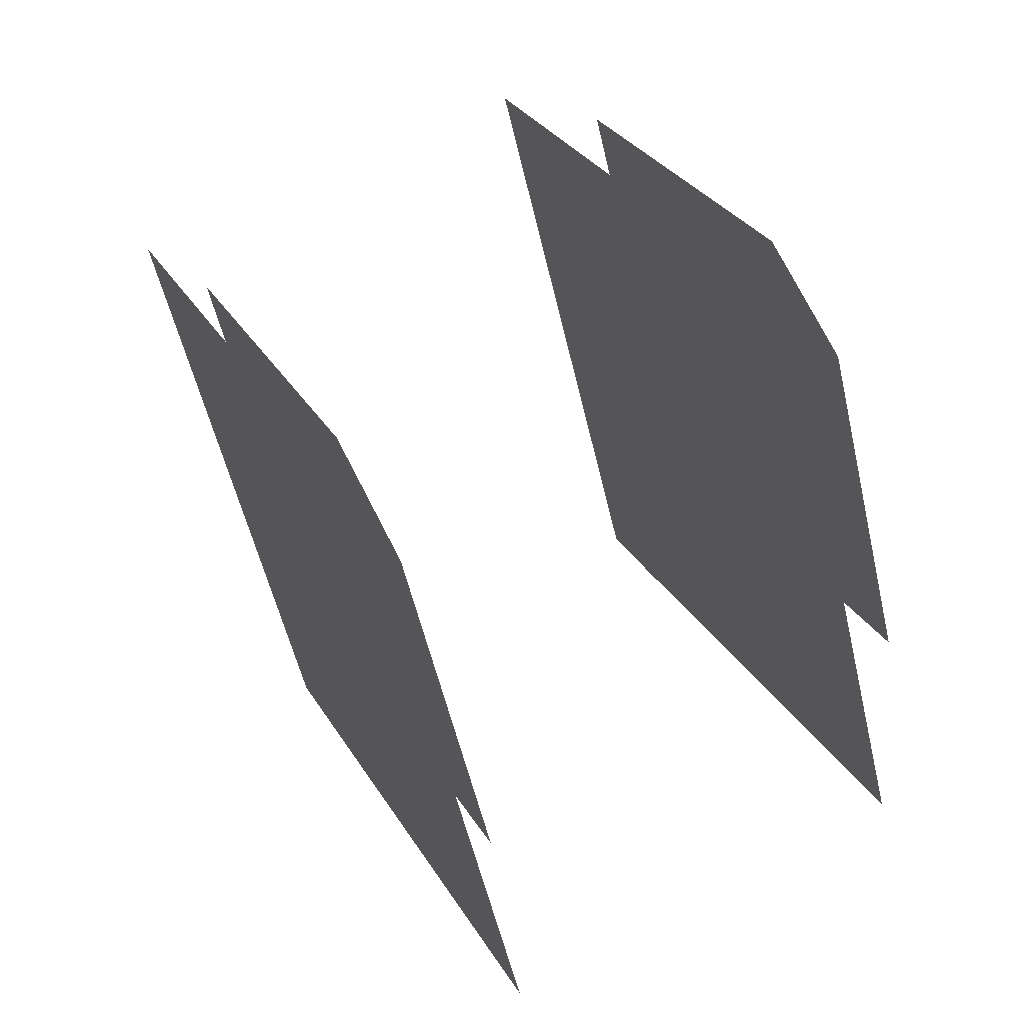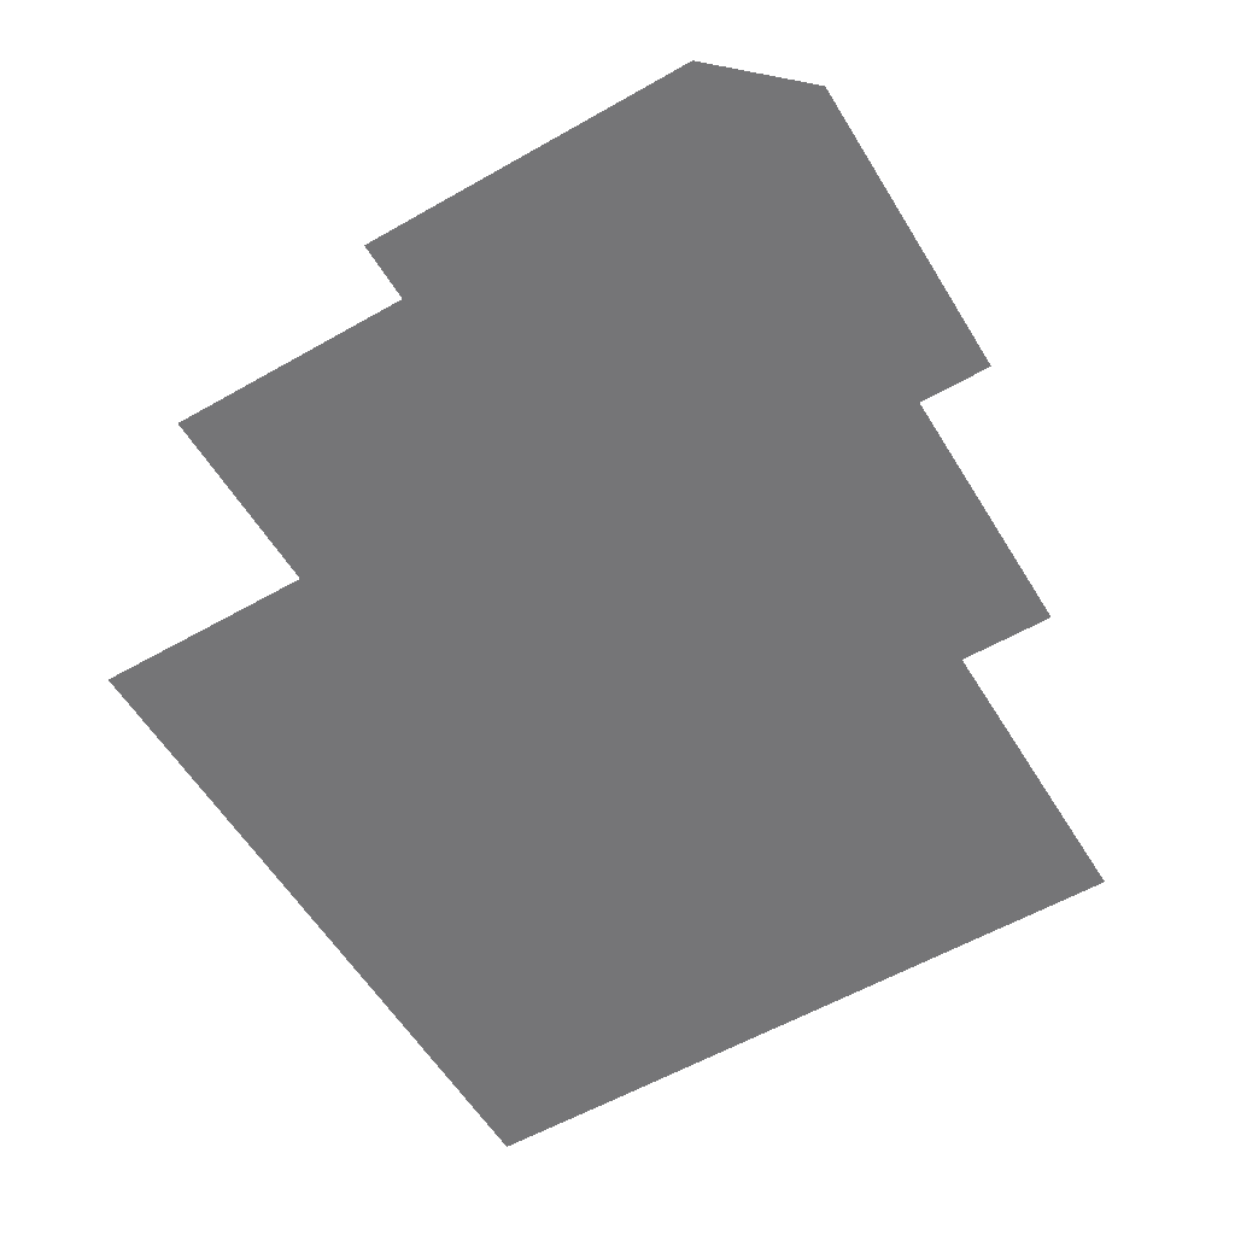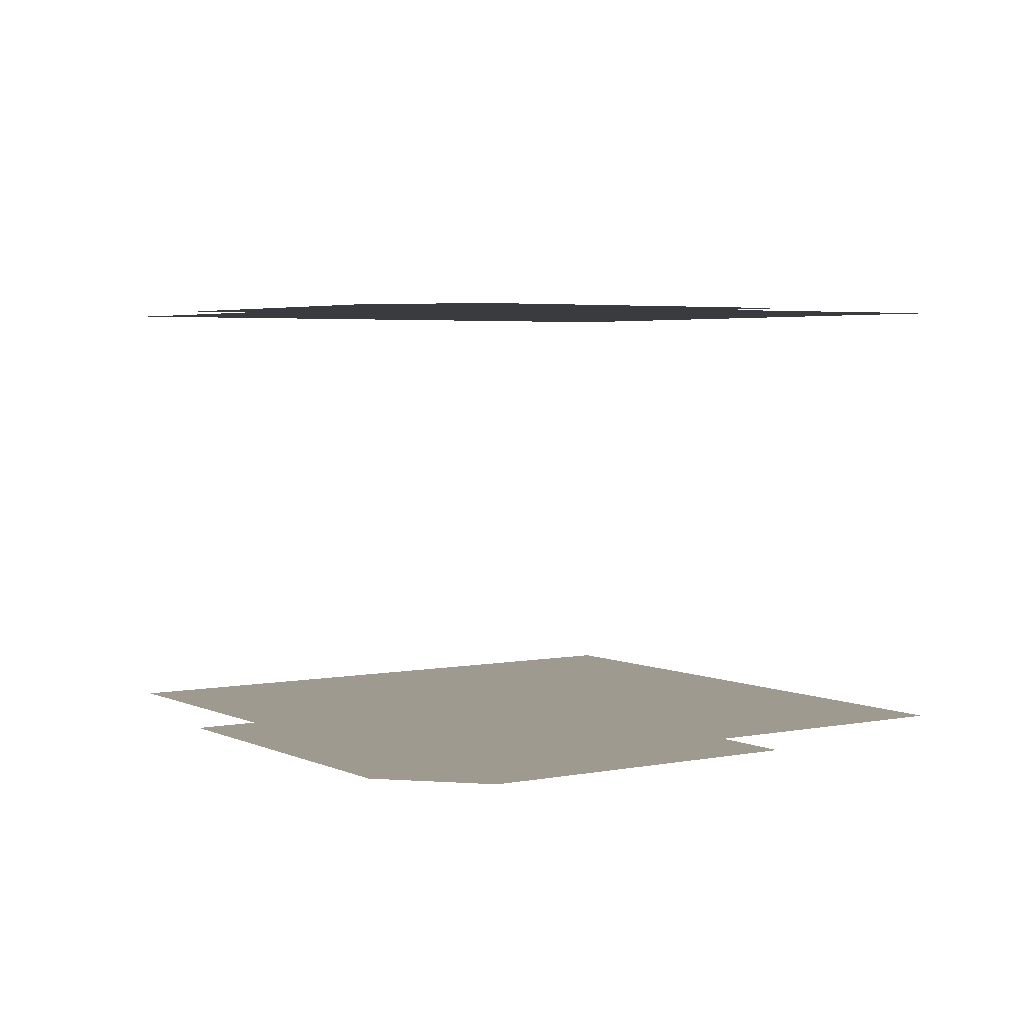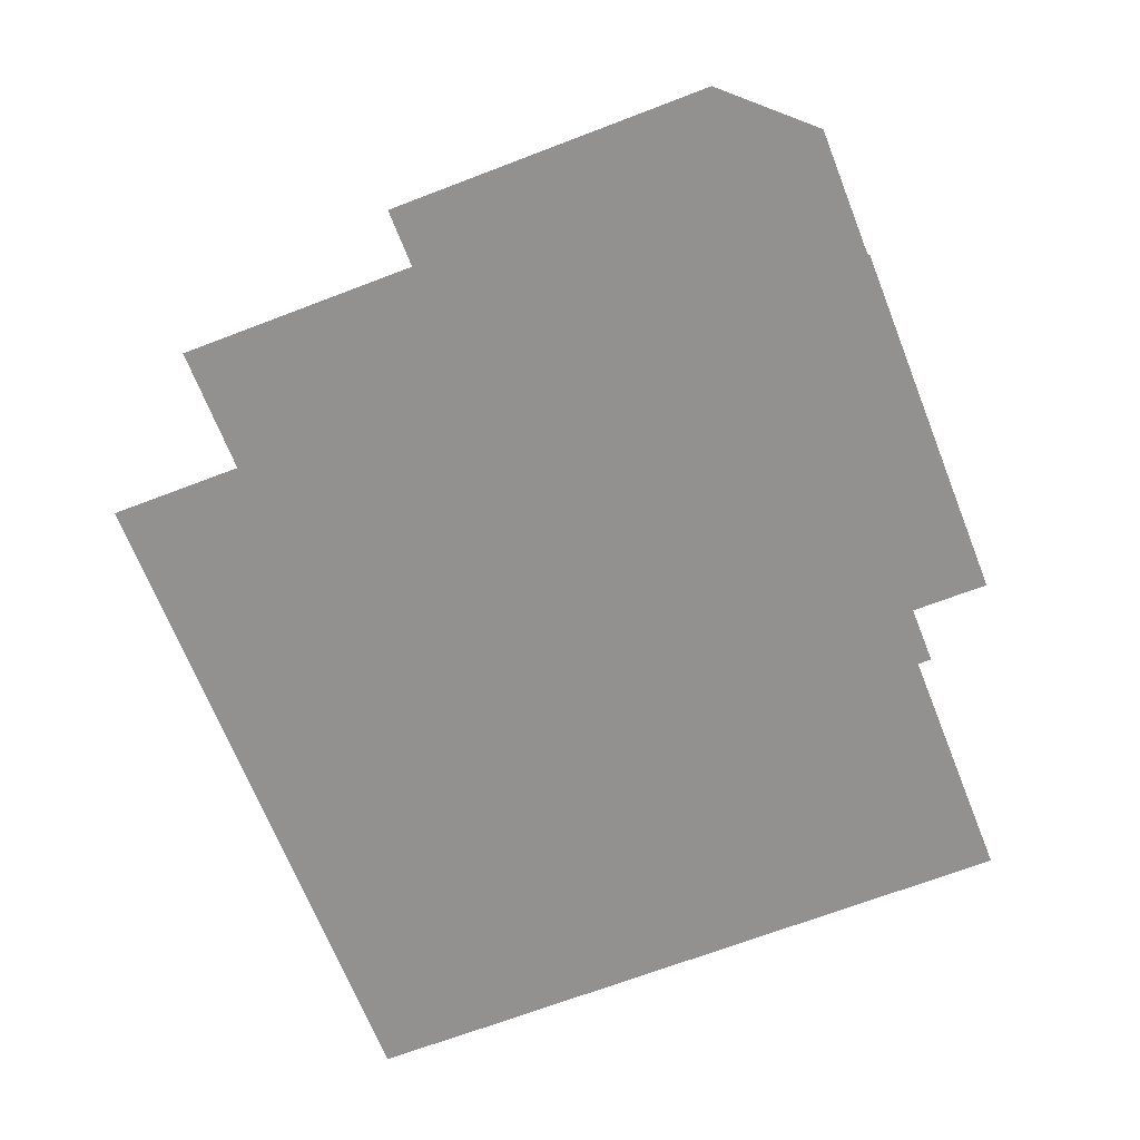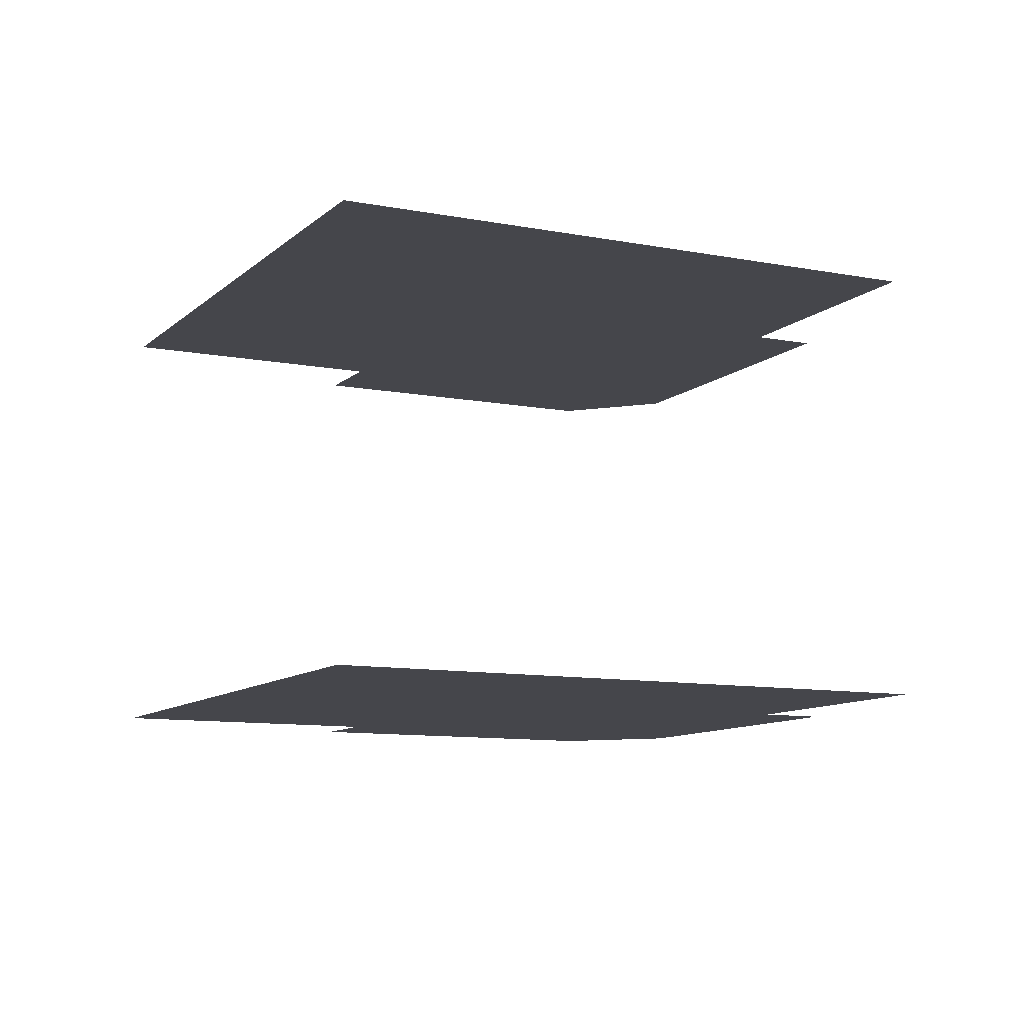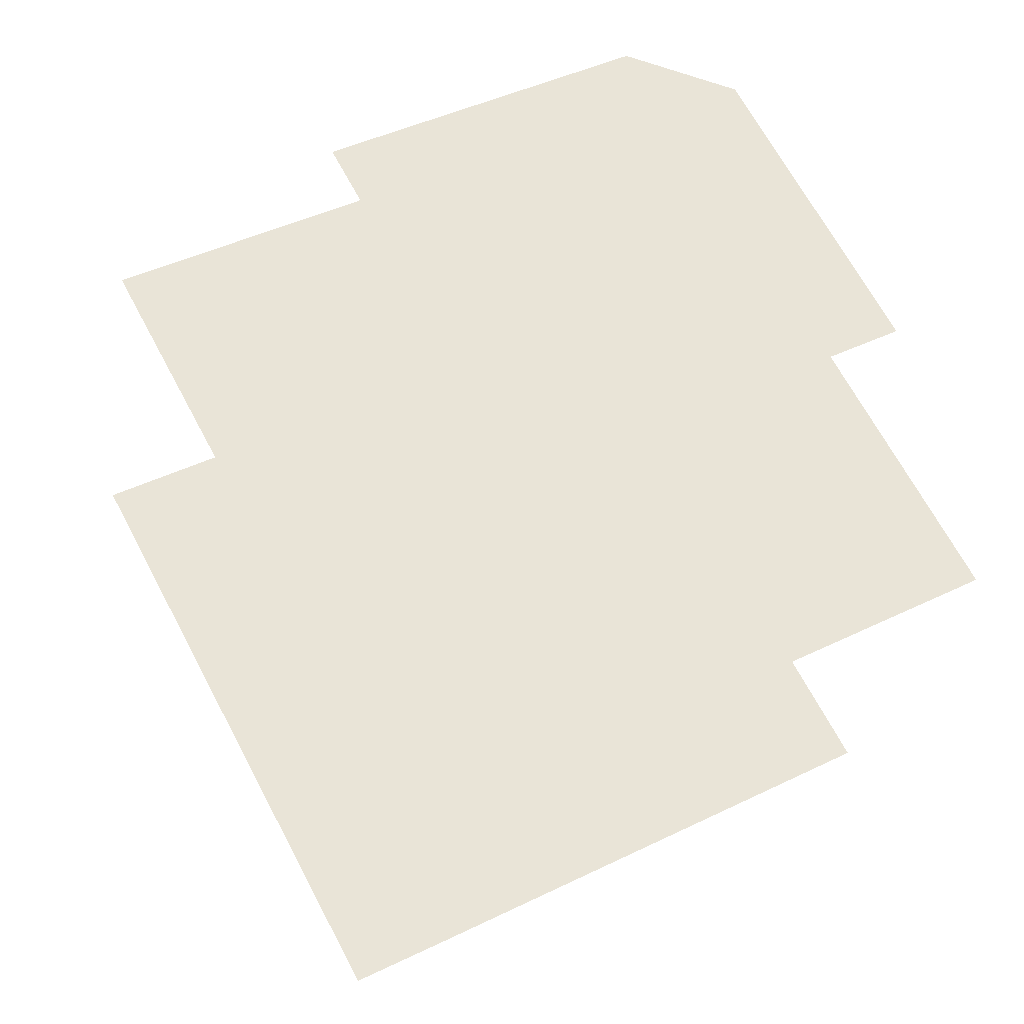
<metadata>
{"format":"obj","ext":"obj","renderer":"f3d","projection":"perspective","resolution":1024,"background":"white","views":[{"elev":60.5,"azim":-118.3,"up":"+Y"},{"elev":-56.6,"azim":-177.3,"up":"+Z"},{"elev":3.7,"azim":-152.1,"up":"+Z"},{"elev":-66.1,"azim":173.0,"up":"+Z"},{"elev":-10.1,"azim":35.4,"up":"+Z"},{"elev":-28.7,"azim":170.5,"up":"+Y"}]}
</metadata>
<code>
o geometryt000010000010000110010110000110000100110010110010st26_A
v 103.7 -153.3 291.6
v 90.84 -177.3 291.6
v 86.91 -175.2 291.6
v 93.74 -148 291.6
v 66.99 -164.5 291.6
v 72.68 -153.9 291.6
v 69.52 -152.2 291.6
v 76.36 -139.5 291.6
v 81.52 -138.2 291.6
v 95.07 -145.5 291.6
v 93.74 -148 310.6
v 95.07 -145.5 310.6
v 81.52 -138.2 310.6
v 72.68 -153.9 310.6
v 86.91 -175.2 310.6
v 103.7 -153.3 310.6
v 76.36 -139.5 310.6
v 69.52 -152.2 310.6
v 66.99 -164.5 310.6
v 90.84 -177.3 310.6
f 1 2 3
f 4 1 3
f 5 6 3
f 6 4 3
f 7 8 6
f 8 9 6
f 6 9 4
f 9 10 4
f 11 12 13
f 14 11 13
f 15 11 14
f 15 16 11
f 17 14 13
f 18 14 17
f 19 15 14
f 20 16 15

</code>
